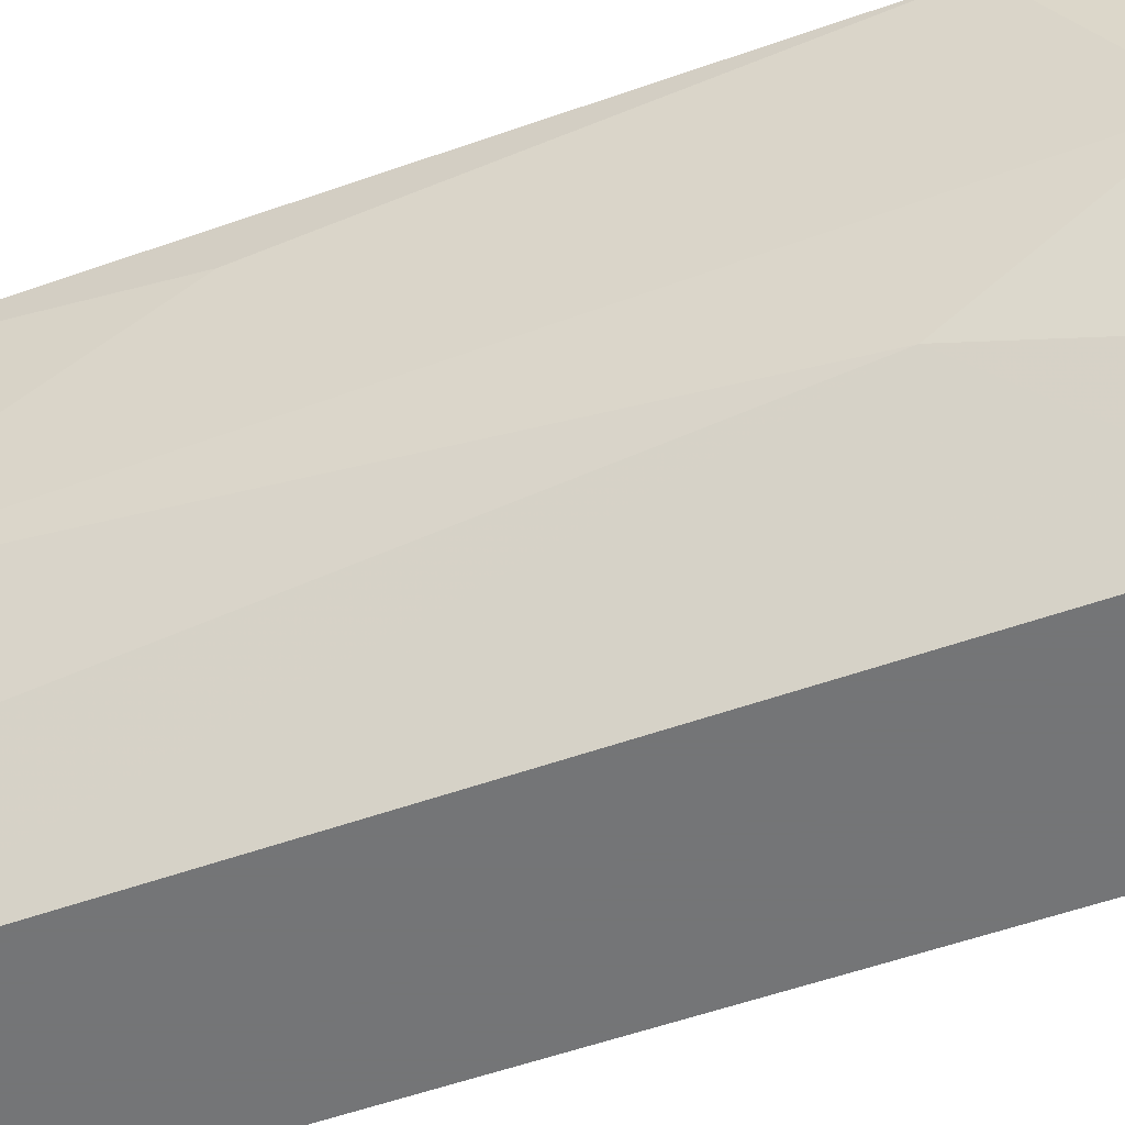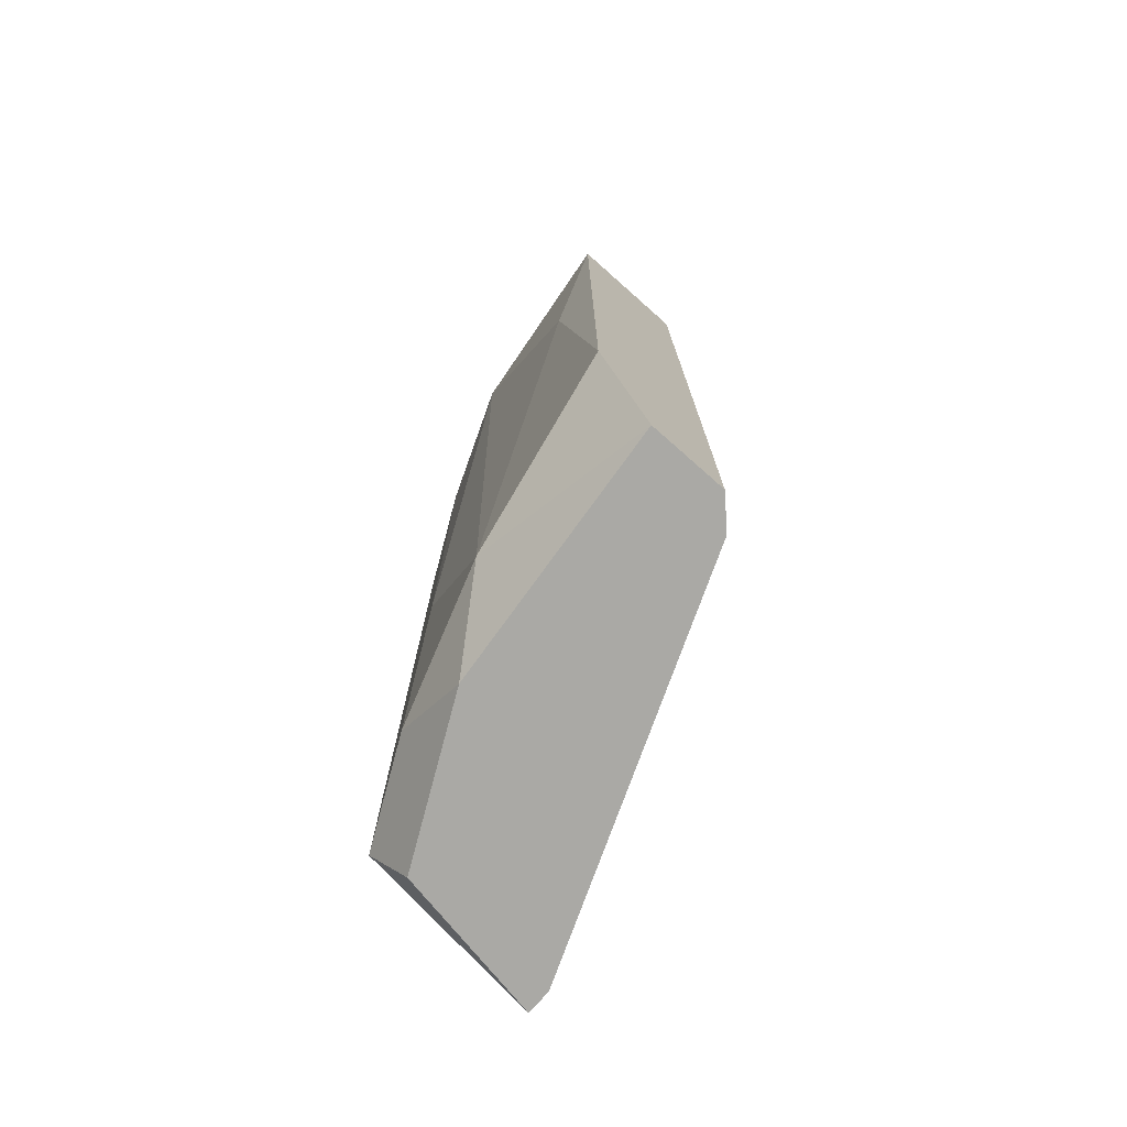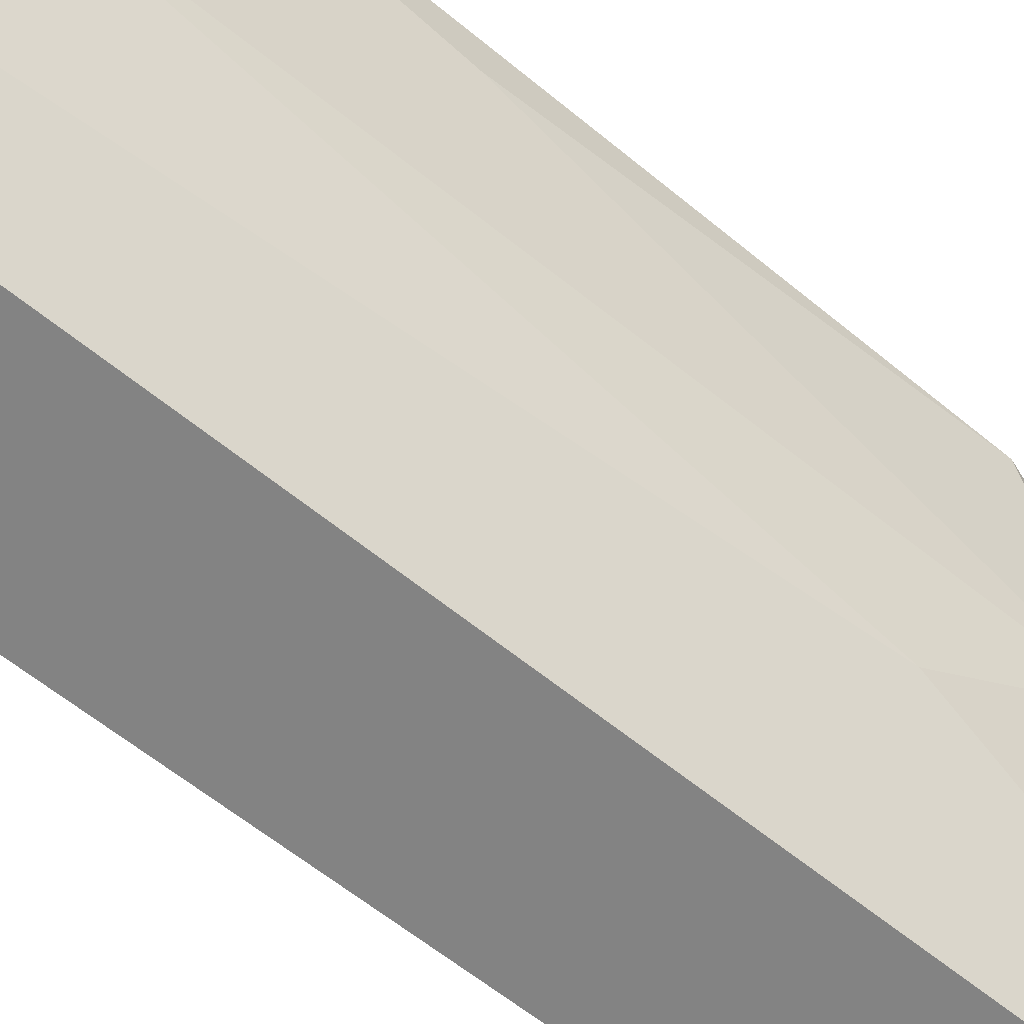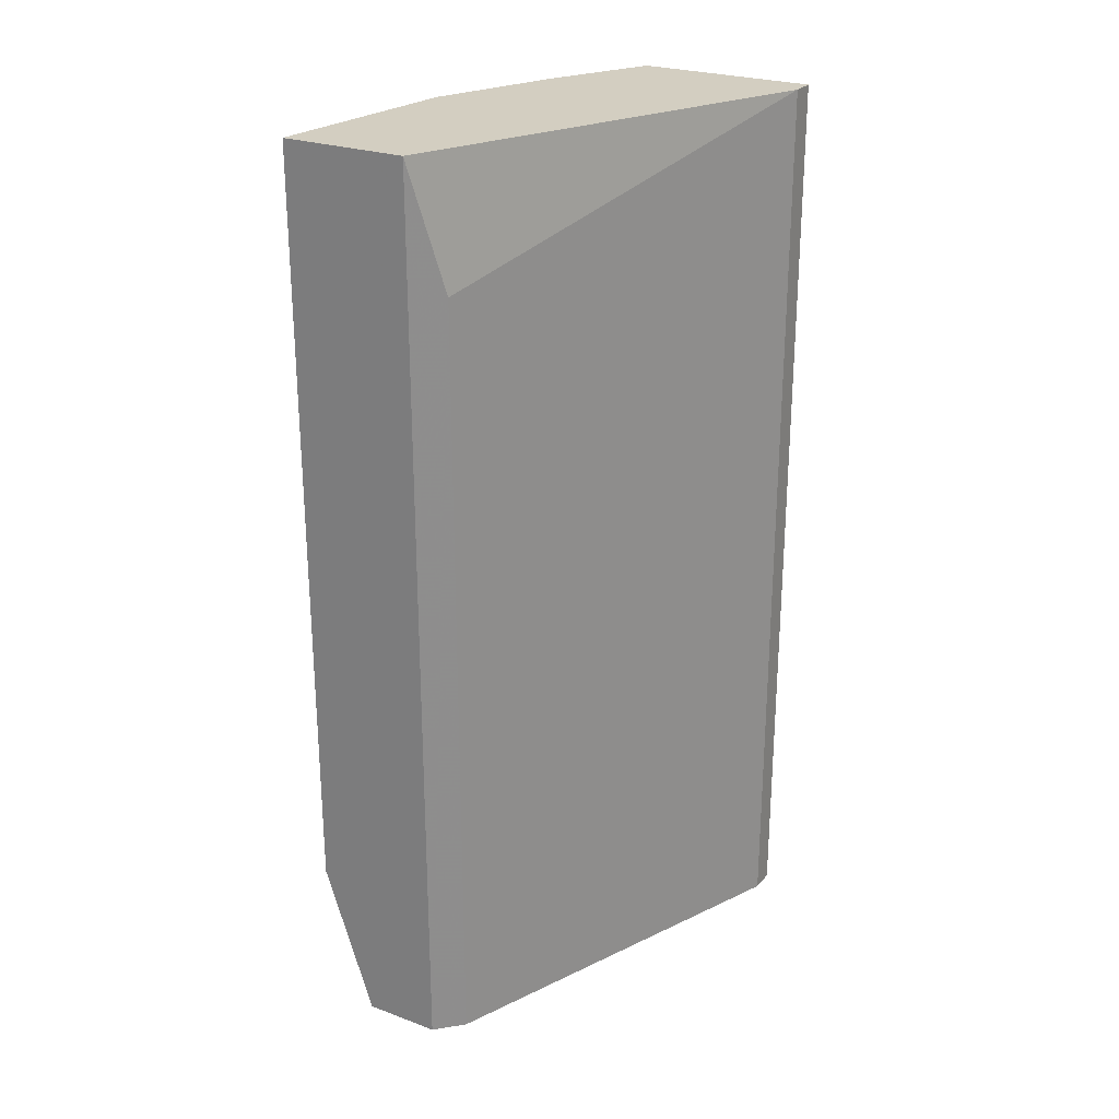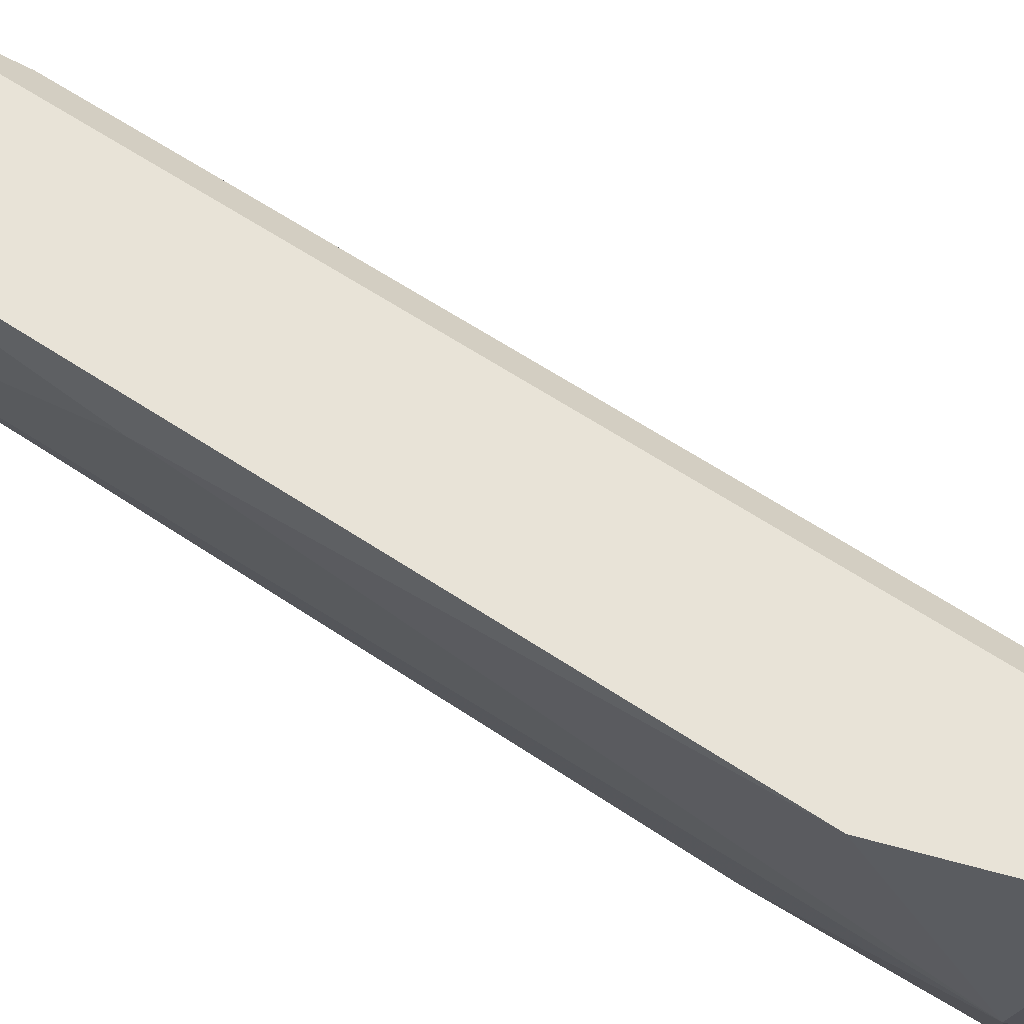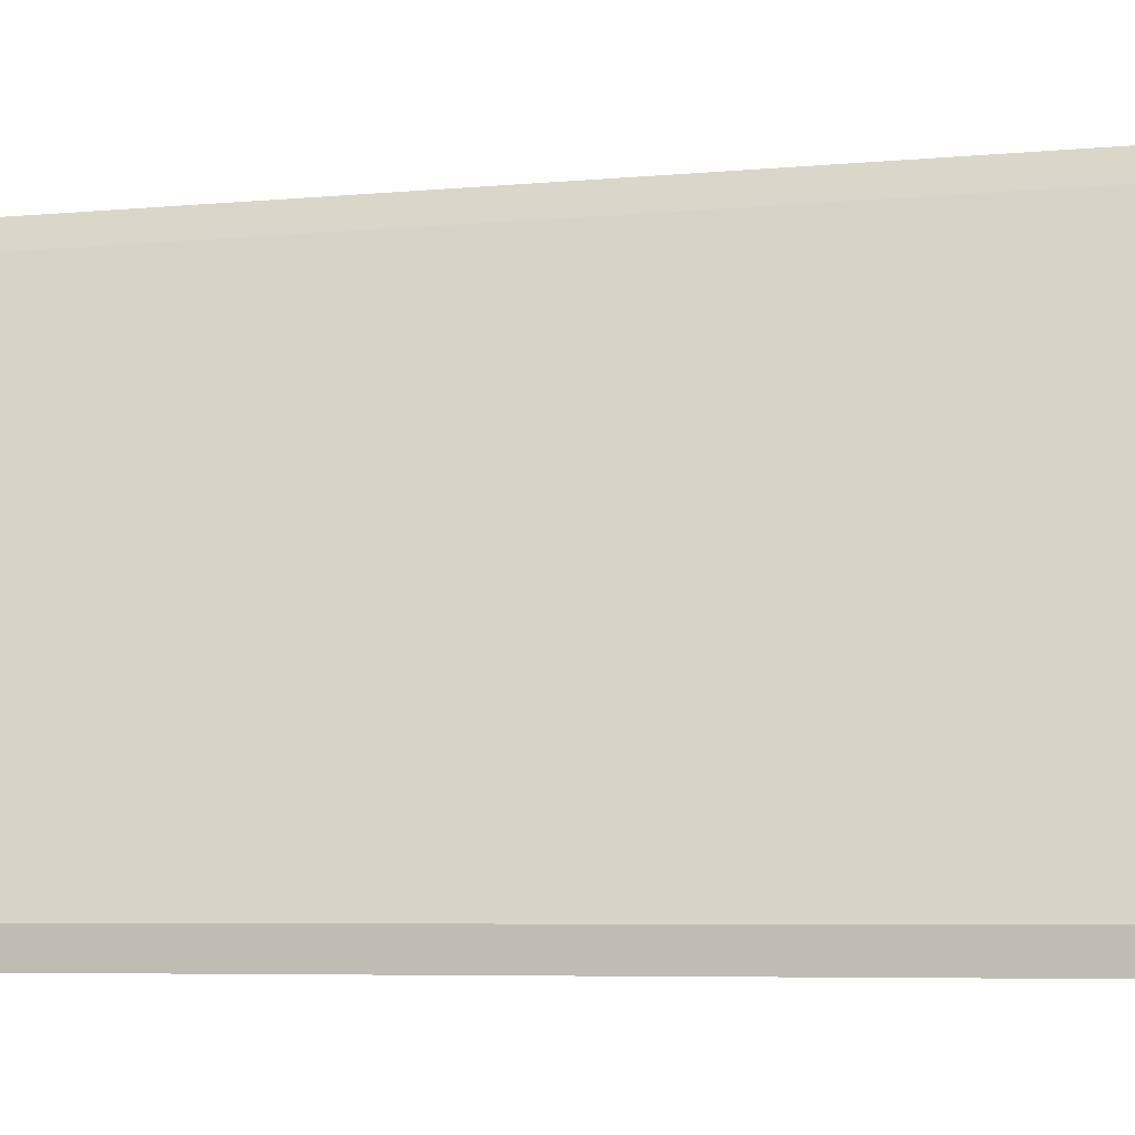
<metadata>
{"format":"obj","ext":"obj","renderer":"f3d","projection":"perspective","resolution":1024,"background":"white","views":[{"elev":-56.4,"azim":-69.8,"up":"+Z"},{"elev":-75.3,"azim":-41.5,"up":"+Y"},{"elev":-61.0,"azim":-130.1,"up":"+Z"},{"elev":25.3,"azim":30.6,"up":"+Y"},{"elev":62.0,"azim":-55.9,"up":"+Z"},{"elev":-5.2,"azim":108.2,"up":"+Z"}]}
</metadata>
<code>
v -0.03725 -0.03561 -0.001167
v -0.03725 -0.02438 -0.01489
v -0.03975 -0.02812 -0.001167
v -0.03975 0.009315 -0.001167
v -0.03975 -0.005663 -0.003661
v -0.0385 -0.03311 -0.009901
v -0.0385 0.009315 -0.01115
v -0.03351 -0.03561 -0.001167
v -0.03351 -0.03311 -0.02238
v -0.03351 0.009315 -0.001167
v -0.03351 0.009315 -0.02238
v -0.02477 -0.03561 -0.02238
v -0.02477 -0.03561 -0.02113
v -0.02477 0.009315 -0.02238
v -0.02477 0.009315 -0.02113
v -0.03226 0.003075 -0.002413
v -0.03226 -0.03561 -0.002413
v -0.03226 -0.03561 -0.02113
v -0.036 -0.03561 -0.01364
v -0.036 -0.03311 -0.01739
v -0.036 0.009315 -0.01739
f 19 6 20
f 10 14 21
f 16 10 8
f 8 10 3
f 8 18 13
f 10 21 4
f 3 10 4
f 21 14 11
f 14 9 11
f 4 21 7
f 16 8 17
f 13 16 17
f 8 13 17
f 21 11 2
f 11 9 2
f 7 21 2
f 6 7 2
f 14 13 12
f 13 18 12
f 9 14 12
f 18 9 12
f 10 16 15
f 14 10 15
f 16 13 15
f 13 14 15
f 18 8 1
f 8 3 1
f 3 6 1
f 3 4 5
f 6 3 5
f 4 7 5
f 7 6 5
f 9 18 19
f 18 1 19
f 1 6 19
f 6 2 20
f 2 9 20
f 9 19 20

</code>
